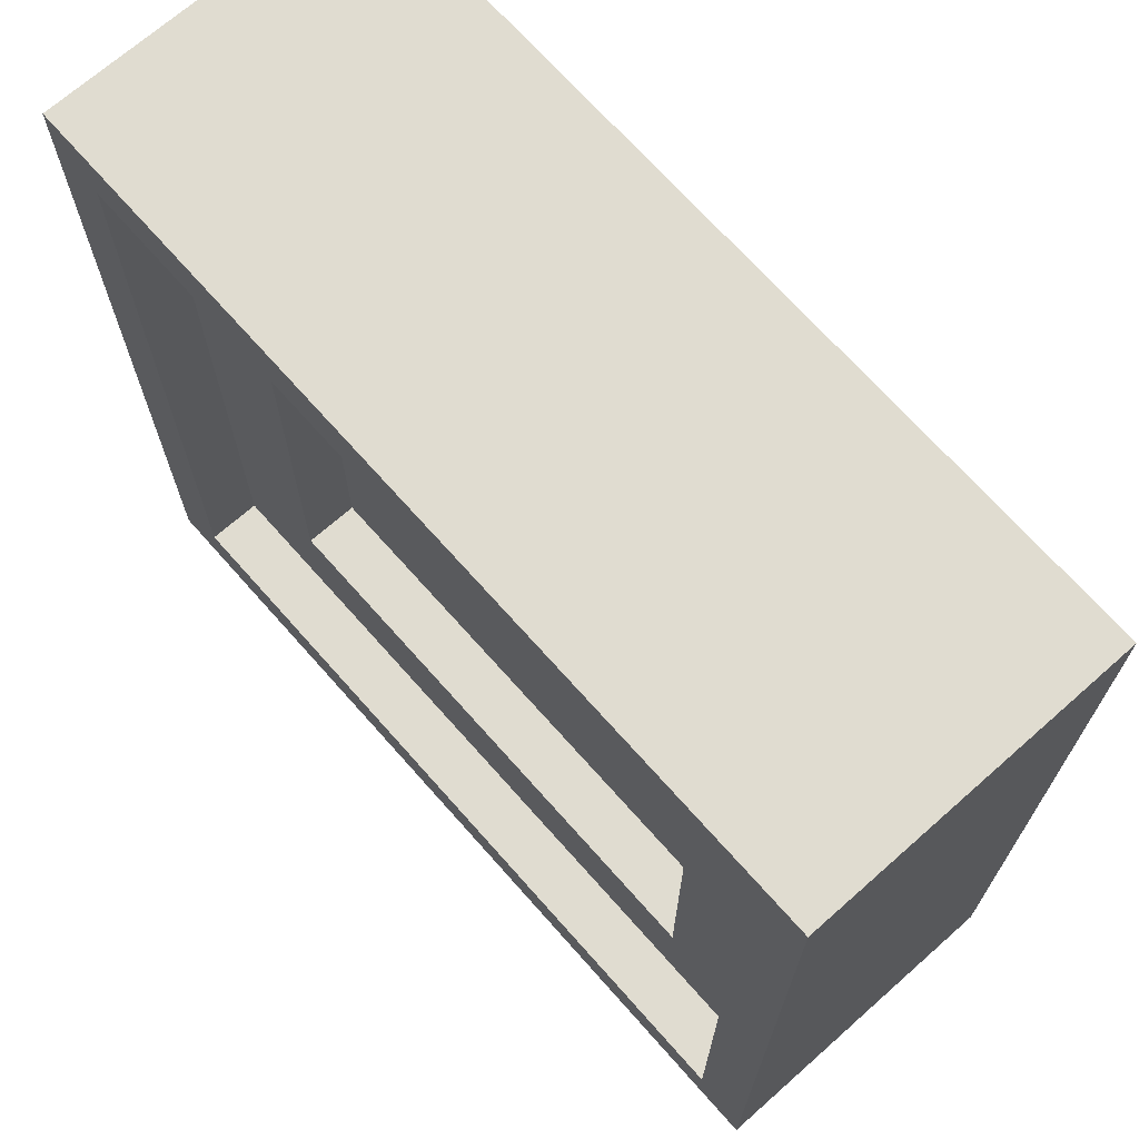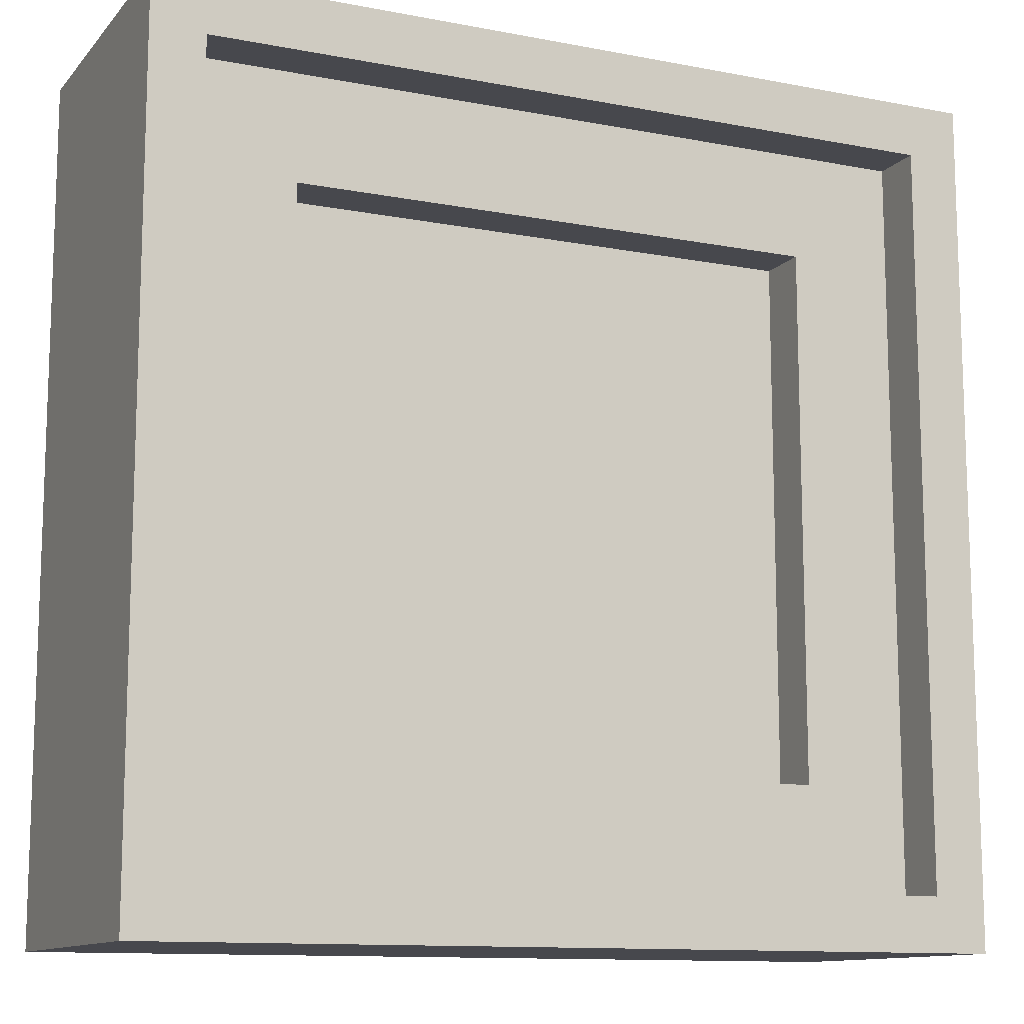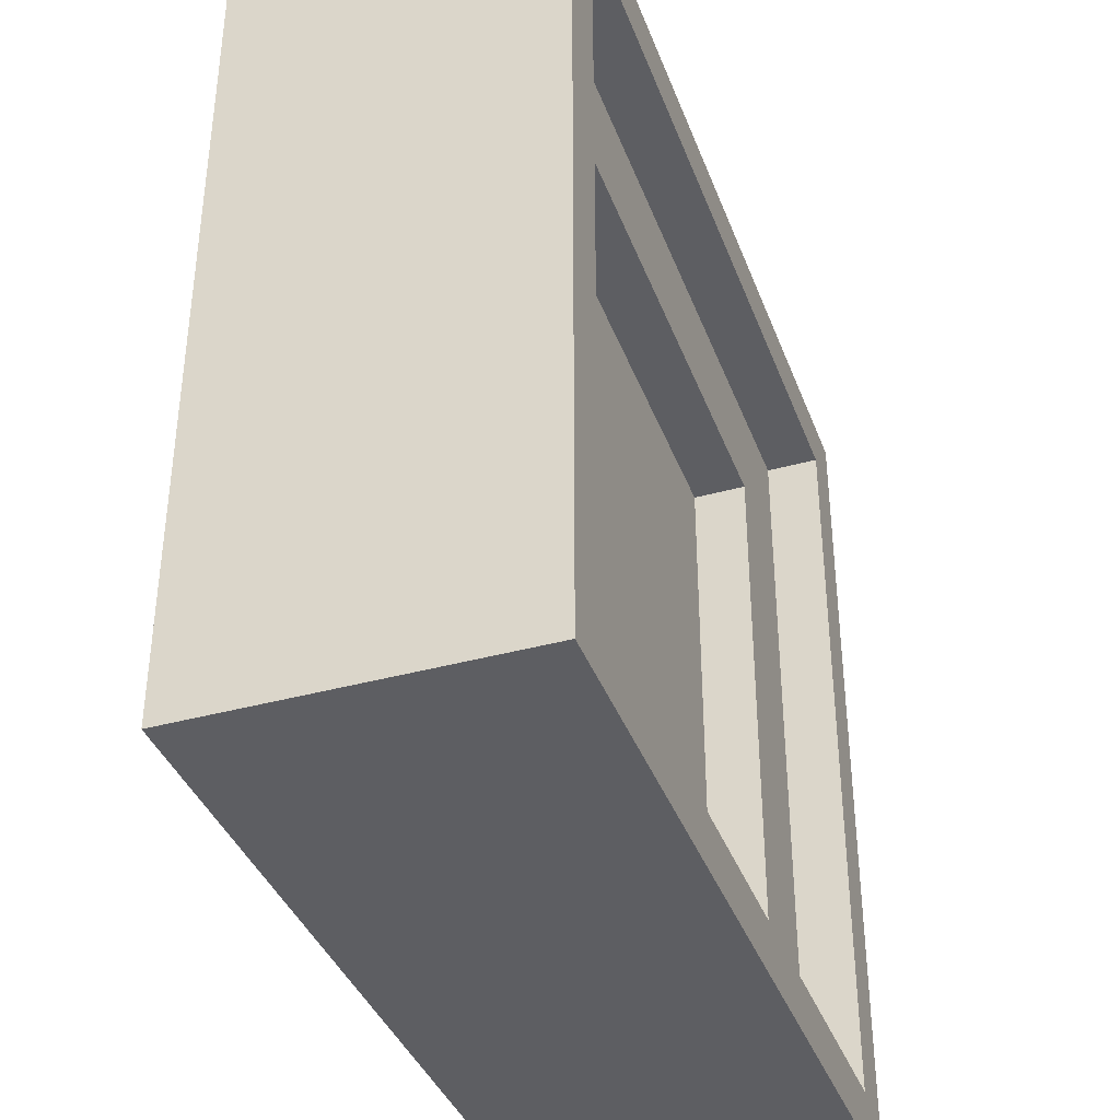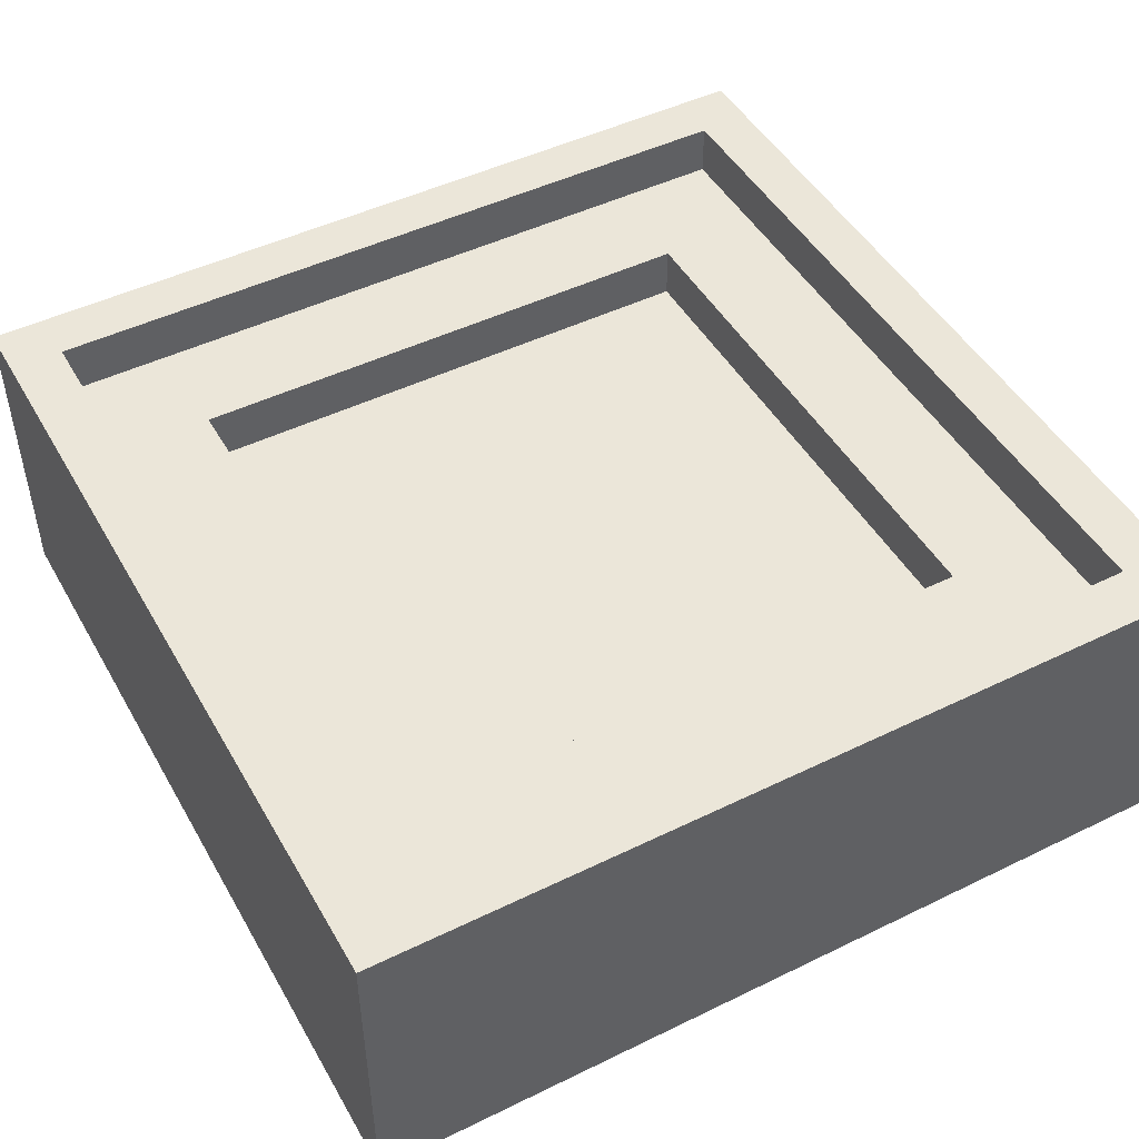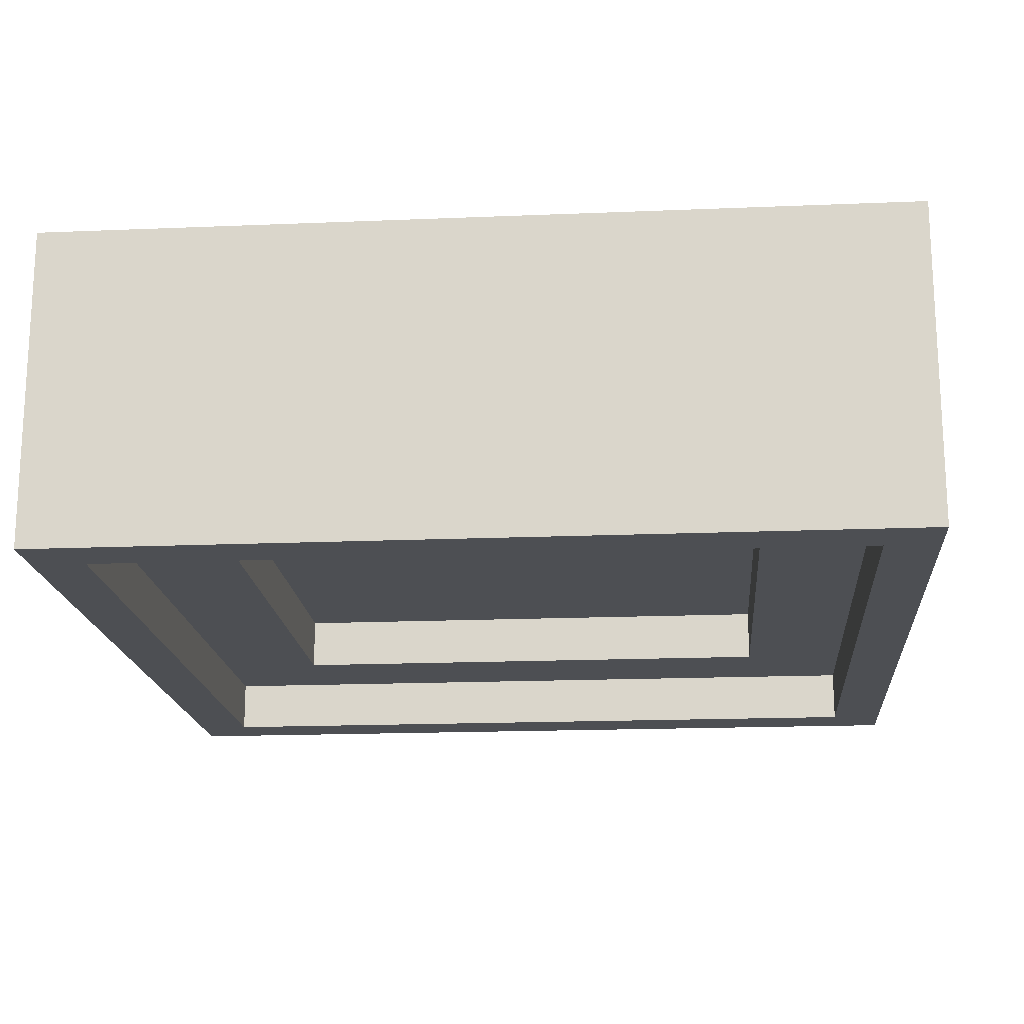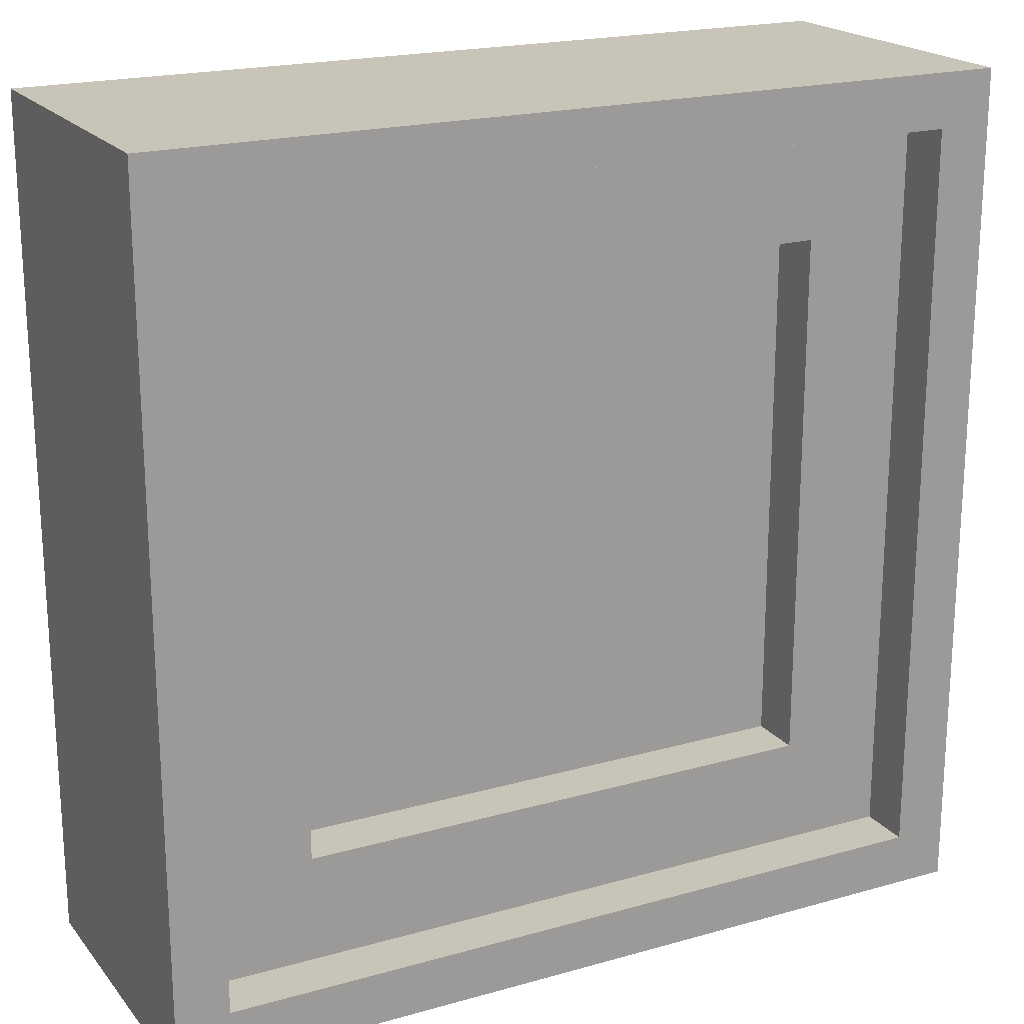
<metadata>
{"format":"obj","ext":"obj","renderer":"f3d","projection":"perspective","resolution":1024,"background":"white","views":[{"elev":69.7,"azim":48.5,"up":"+Y"},{"elev":-11.9,"azim":155.4,"up":"+Y"},{"elev":-38.3,"azim":109.3,"up":"+Y"},{"elev":47.7,"azim":61.3,"up":"+Z"},{"elev":-17.6,"azim":-175.3,"up":"+Z"},{"elev":20.1,"azim":-27.4,"up":"+Y"}]}
</metadata>
<code>
v -8 0 3
v -8 0 -3
v -8 16 3
v -8 16 -3
v 5 3 2
v 5 3 1
v 5 3 -1
v 5 3 -2
v 5 13 2
v 5 13 1
v 5 13 -1
v 5 13 -2
v 7 1 3
v 7 1 2
v 7 1 -2
v 7 1 -3
v 7 15 3
v 7 15 2
v 7 15 -2
v 7 15 -3
v -7 1 3
v -7 1 2
v -7 1 -2
v -7 1 -3
v -7 15 3
v -7 15 2
v -7 15 -2
v -7 15 -3
v -5 3 2
v -5 3 1
v -5 3 -1
v -5 3 -2
v -5 13 2
v -5 13 1
v -5 13 -1
v -5 13 -2
v 8 0 3
v 8 0 -3
v 8 16 3
v 8 16 -3
v -8 0 3
v -8 16 3
v -7 1 3
v -7 15 3
v 7 1 3
v 7 15 3
v 8 0 3
v 8 16 3
v -7 1 2
v -7 15 2
v -6 2 2
v -6 14 2
v -5 3 2
v -5 13 2
v 5 3 2
v 5 13 2
v 6 2 2
v 6 14 2
v 7 1 2
v 7 15 2
v -5 3 1
v -5 13 1
v -4 4 1
v -4 12 1
v 4 4 1
v 4 12 1
v 5 3 1
v 5 13 1
v -5 3 -1
v -5 13 -1
v -4 4 -1
v -4 12 -1
v 4 4 -1
v 4 12 -1
v 5 3 -1
v 5 13 -1
v -7 1 -2
v -7 15 -2
v -6 2 -2
v -6 14 -2
v -5 3 -2
v -5 13 -2
v 5 3 -2
v 5 13 -2
v 6 2 -2
v 6 14 -2
v 7 1 -2
v 7 15 -2
v -8 0 -3
v -8 16 -3
v -7 1 -3
v -7 15 -3
v 7 1 -3
v 7 15 -3
v 8 0 -3
v 8 16 -3
v -8 0 3
v 8 0 3
v -8 0 -3
v 8 0 -3
v -5 13 2
v 5 13 2
v -5 13 1
v 5 13 1
v -5 13 -1
v 5 13 -1
v -5 13 -2
v 5 13 -2
v -7 15 3
v 7 15 3
v -7 15 2
v 7 15 2
v -7 15 -2
v 7 15 -2
v -7 15 -3
v 7 15 -3
v -7 1 3
v 7 1 3
v -7 1 2
v 7 1 2
v -7 1 -2
v 7 1 -2
v -7 1 -3
v 7 1 -3
v -5 3 2
v 5 3 2
v -5 3 1
v 5 3 1
v -5 3 -1
v 5 3 -1
v -5 3 -2
v 5 3 -2
v -8 16 3
v 8 16 3
v -8 16 -3
v 8 16 -3
f 3 2 1
f 4 2 3
f 9 6 5
f 10 6 9
f 11 8 7
f 12 8 11
f 17 14 13
f 18 14 17
f 19 16 15
f 20 16 19
f 21 22 25
f 25 22 26
f 23 24 27
f 27 24 28
f 29 30 33
f 33 30 34
f 31 32 35
f 35 32 36
f 37 38 39
f 39 38 40
f 43 42 41
f 44 42 43
f 45 43 41
f 46 42 44
f 47 45 41
f 47 46 45
f 48 42 46
f 48 46 47
f 51 50 49
f 52 50 51
f 53 52 51
f 54 52 53
f 55 53 51
f 56 52 54
f 57 51 49
f 57 56 55
f 57 55 51
f 58 52 56
f 58 56 57
f 58 50 52
f 59 57 49
f 59 58 57
f 60 50 58
f 60 58 59
f 63 62 61
f 64 62 63
f 65 63 61
f 65 64 63
f 66 62 64
f 66 64 65
f 67 65 61
f 67 66 65
f 68 62 66
f 68 66 67
f 69 70 71
f 71 70 72
f 69 71 73
f 71 72 73
f 72 70 74
f 73 72 74
f 69 73 75
f 73 74 75
f 74 70 76
f 75 74 76
f 77 78 79
f 79 78 80
f 79 80 81
f 81 80 82
f 79 81 83
f 82 80 84
f 77 79 85
f 83 84 85
f 79 83 85
f 84 80 86
f 85 84 86
f 80 78 86
f 77 85 87
f 85 86 87
f 86 78 88
f 87 86 88
f 89 90 91
f 91 90 92
f 89 91 93
f 92 90 94
f 89 93 95
f 93 94 95
f 94 90 96
f 95 94 96
f 99 98 97
f 100 98 99
f 103 102 101
f 104 102 103
f 107 106 105
f 108 106 107
f 111 110 109
f 112 110 111
f 115 114 113
f 116 114 115
f 117 118 119
f 119 118 120
f 121 122 123
f 123 122 124
f 125 126 127
f 127 126 128
f 129 130 131
f 131 130 132
f 133 134 135
f 135 134 136

</code>
